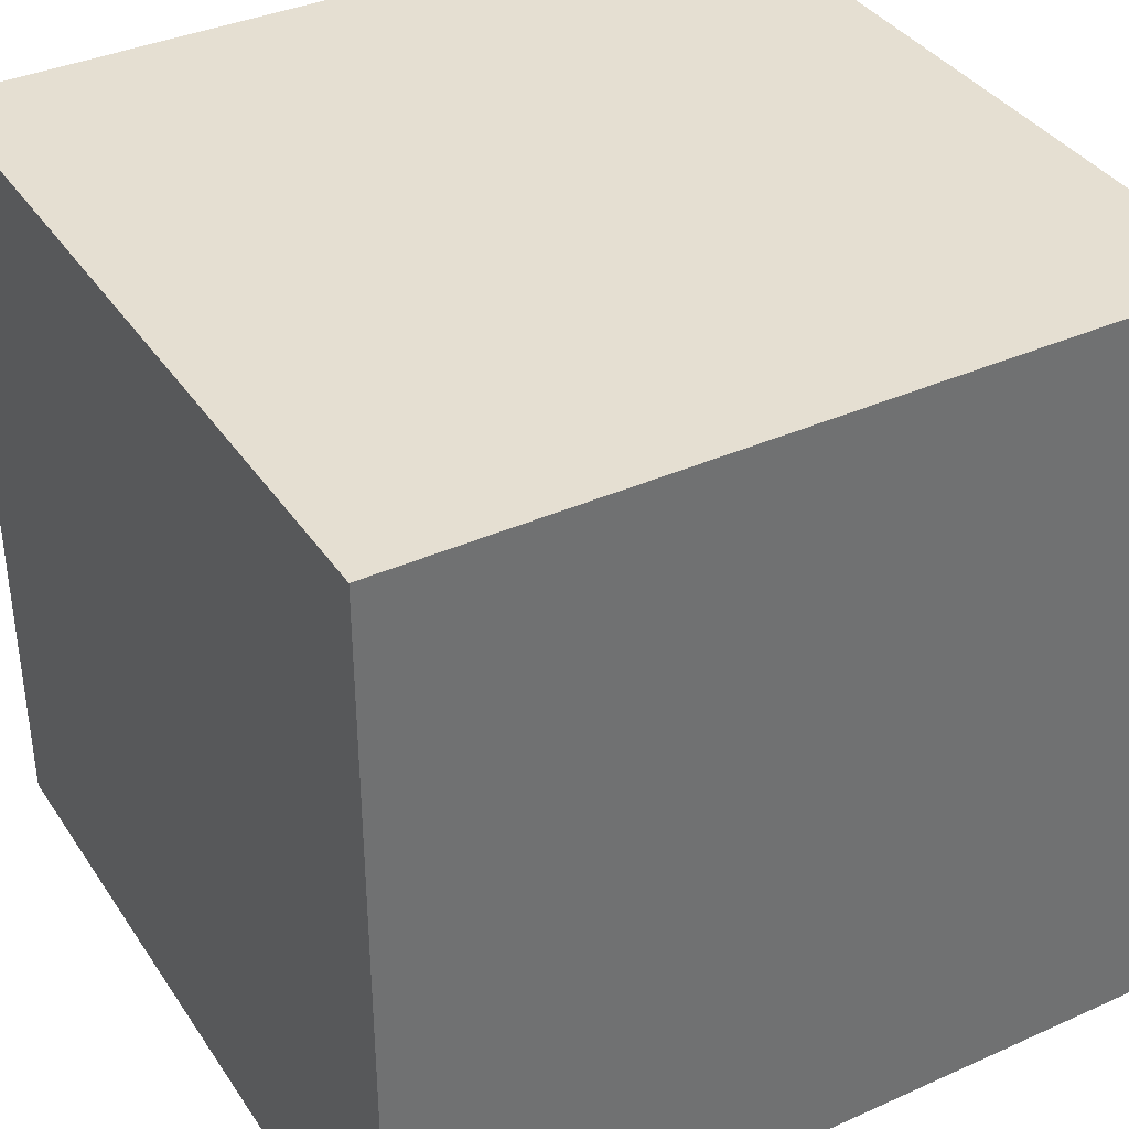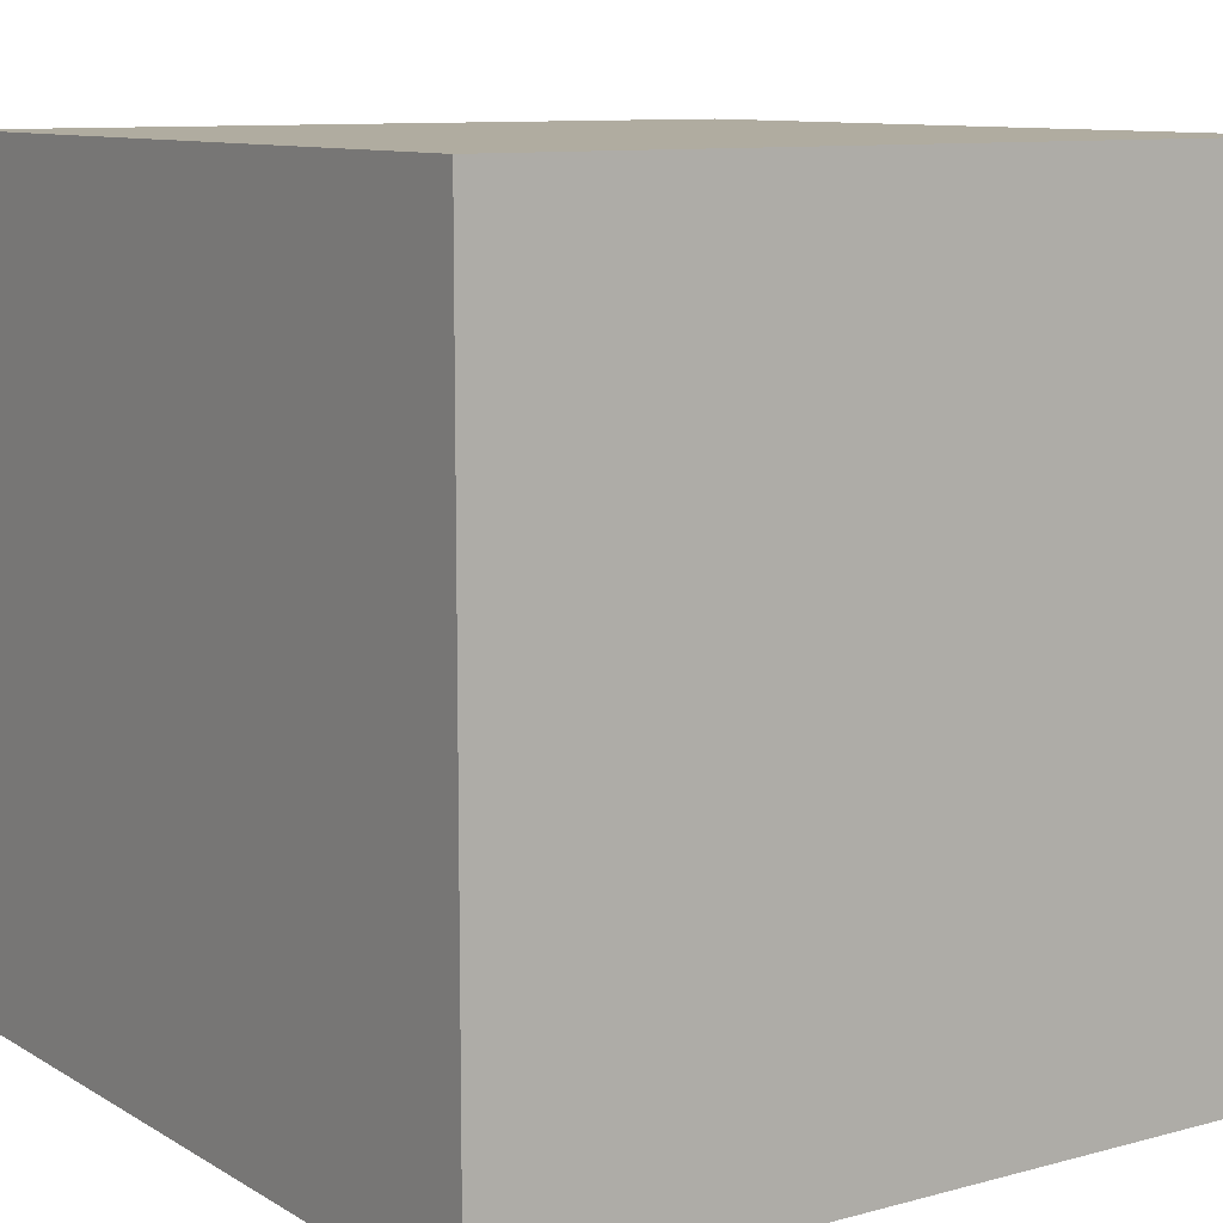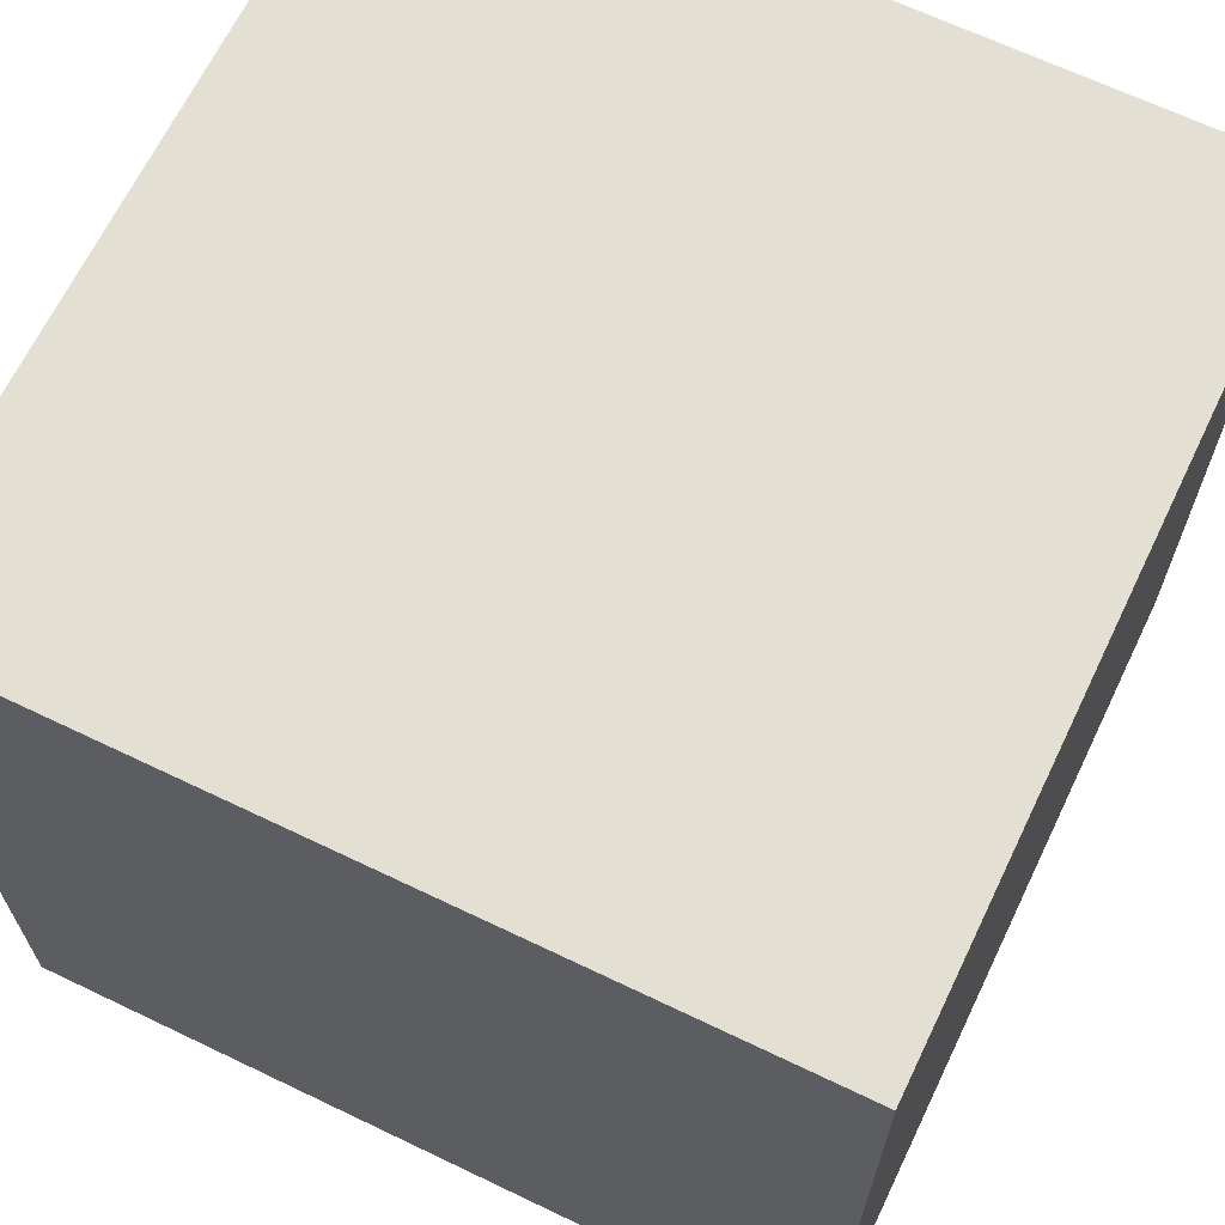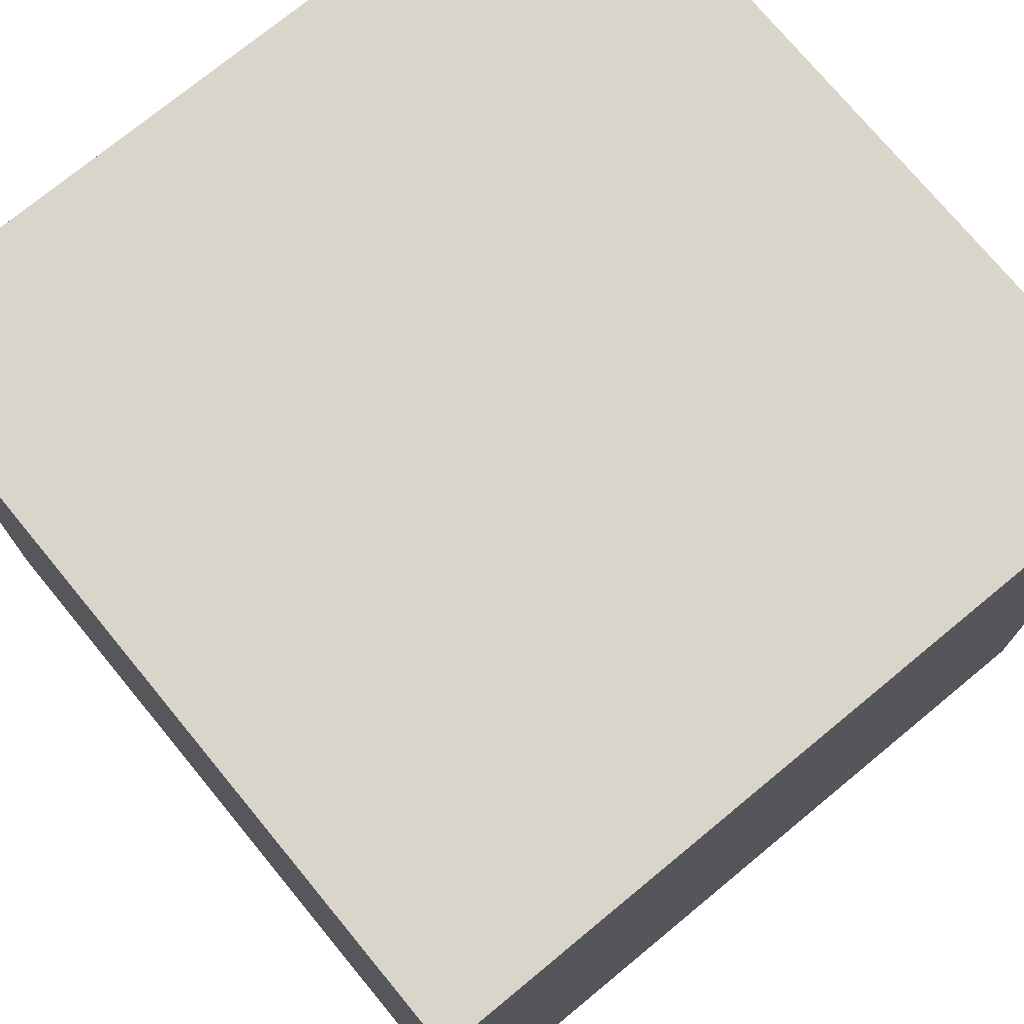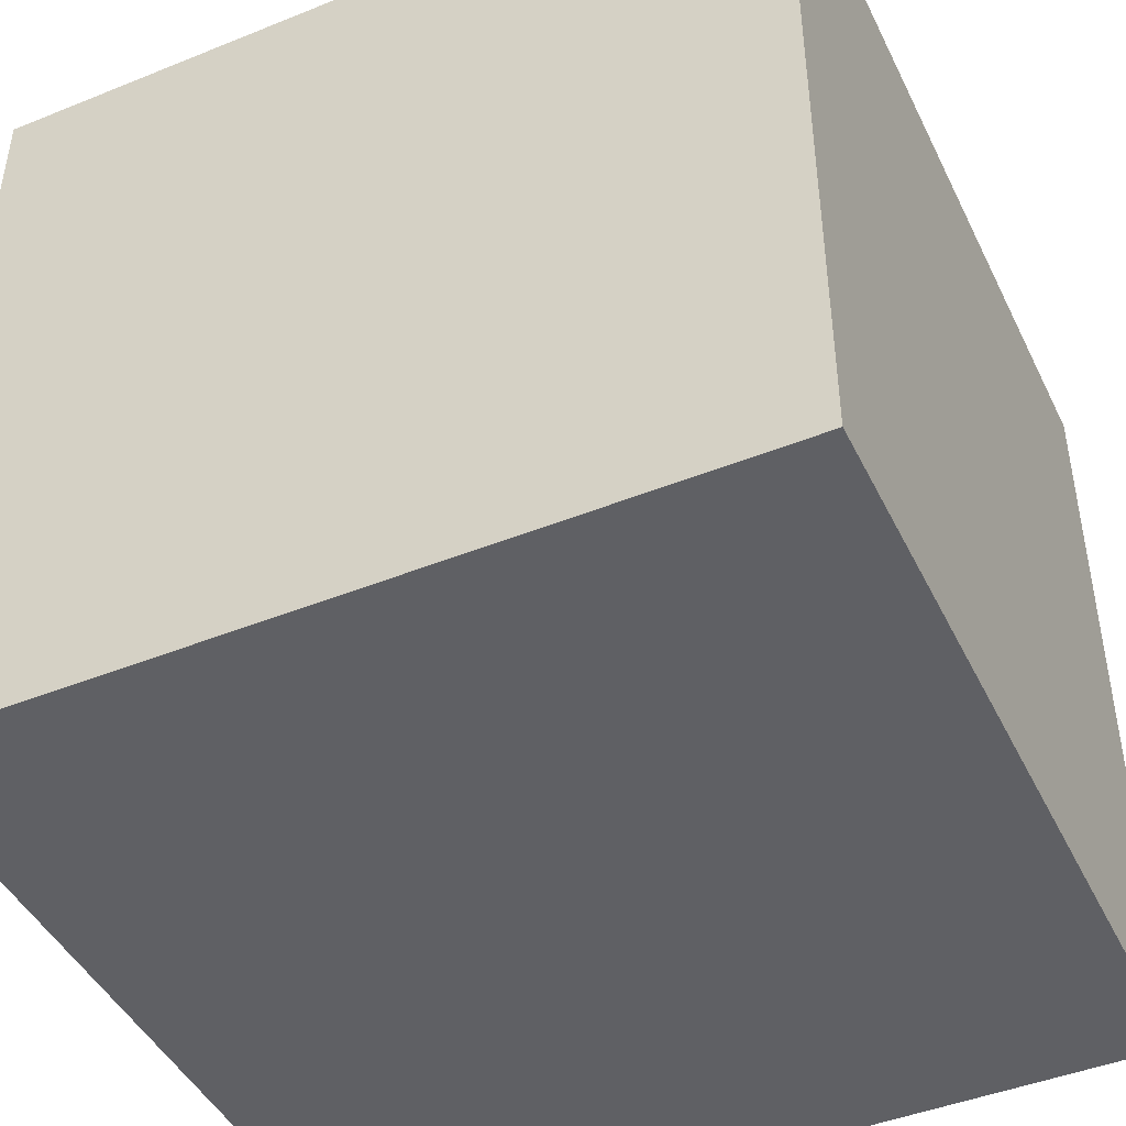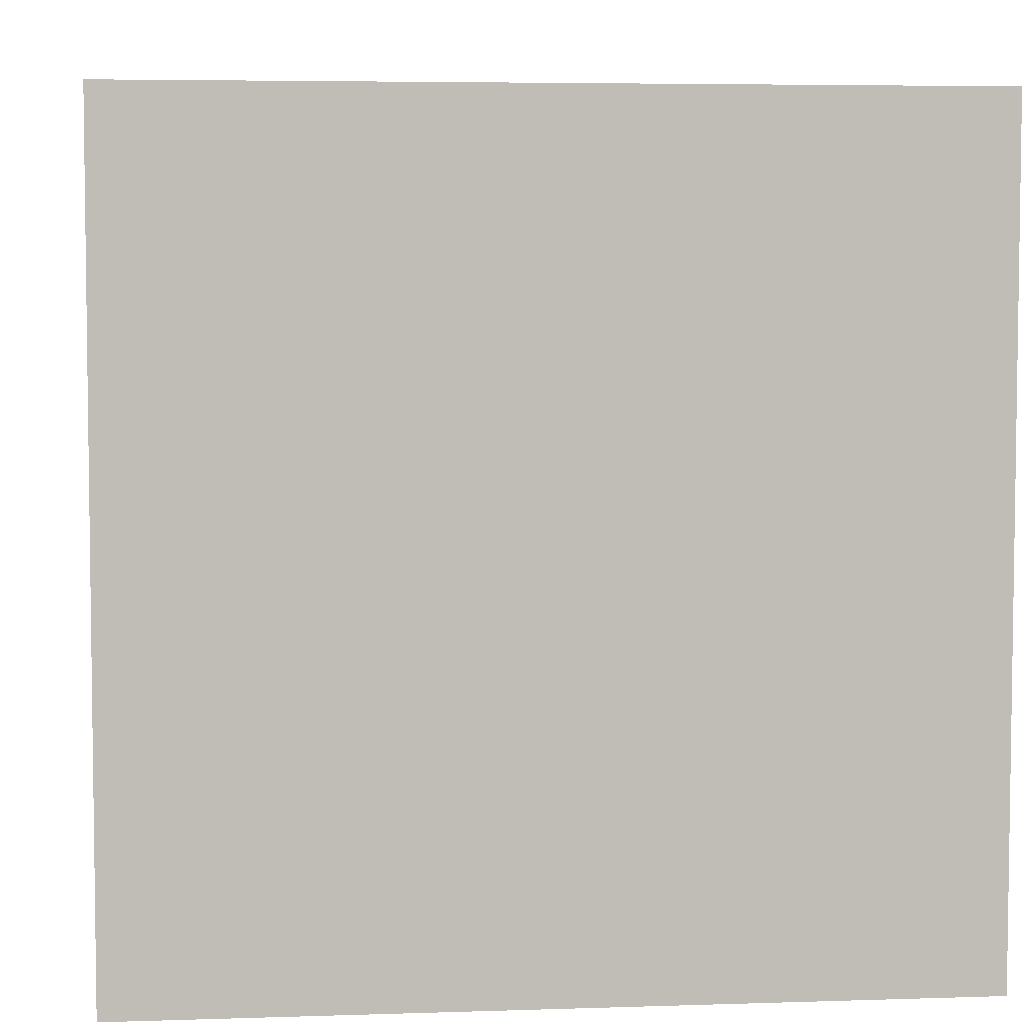
<metadata>
{"format":"obj","ext":"obj","renderer":"f3d","projection":"perspective","resolution":1024,"background":"white","views":[{"elev":37.3,"azim":60.1,"up":"+Y"},{"elev":10.0,"azim":145.5,"up":"+Z"},{"elev":66.4,"azim":25.7,"up":"+Z"},{"elev":74.4,"azim":50.5,"up":"+Y"},{"elev":-45.1,"azim":115.0,"up":"+Y"},{"elev":5.1,"azim":-96.0,"up":"+Z"}]}
</metadata>
<code>
o Cube
v 1 -1 -1
v 1 -1 1
v -1 -1 1
v -1 -1 -1
v 1 1 -1
v 1 1 1
v -1 1 1
v -1 1 -1
f 1 2 3
f 1 3 4
f 5 8 7
f 5 7 6
f 1 5 6
f 1 6 2
f 2 6 7
f 2 7 3
f 3 7 8
f 3 8 4
f 5 1 4
f 5 4 8

</code>
